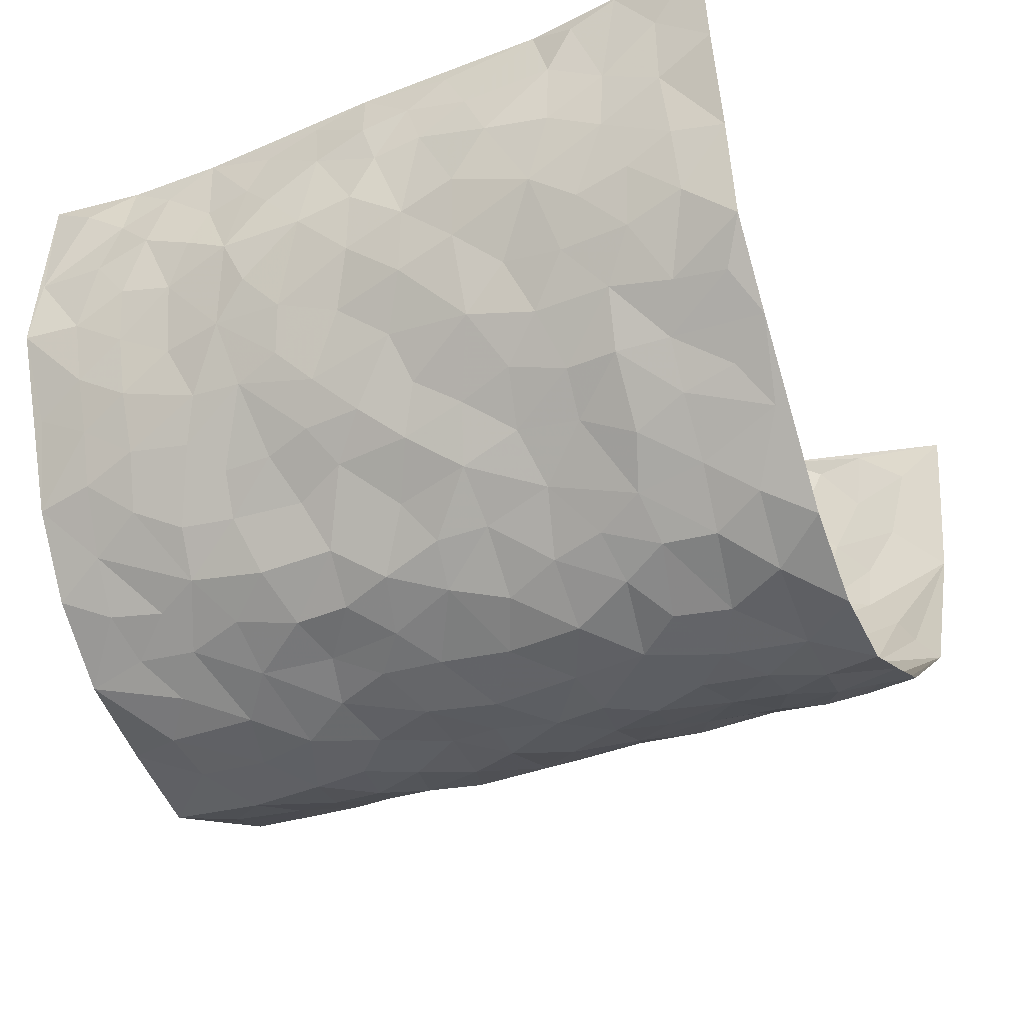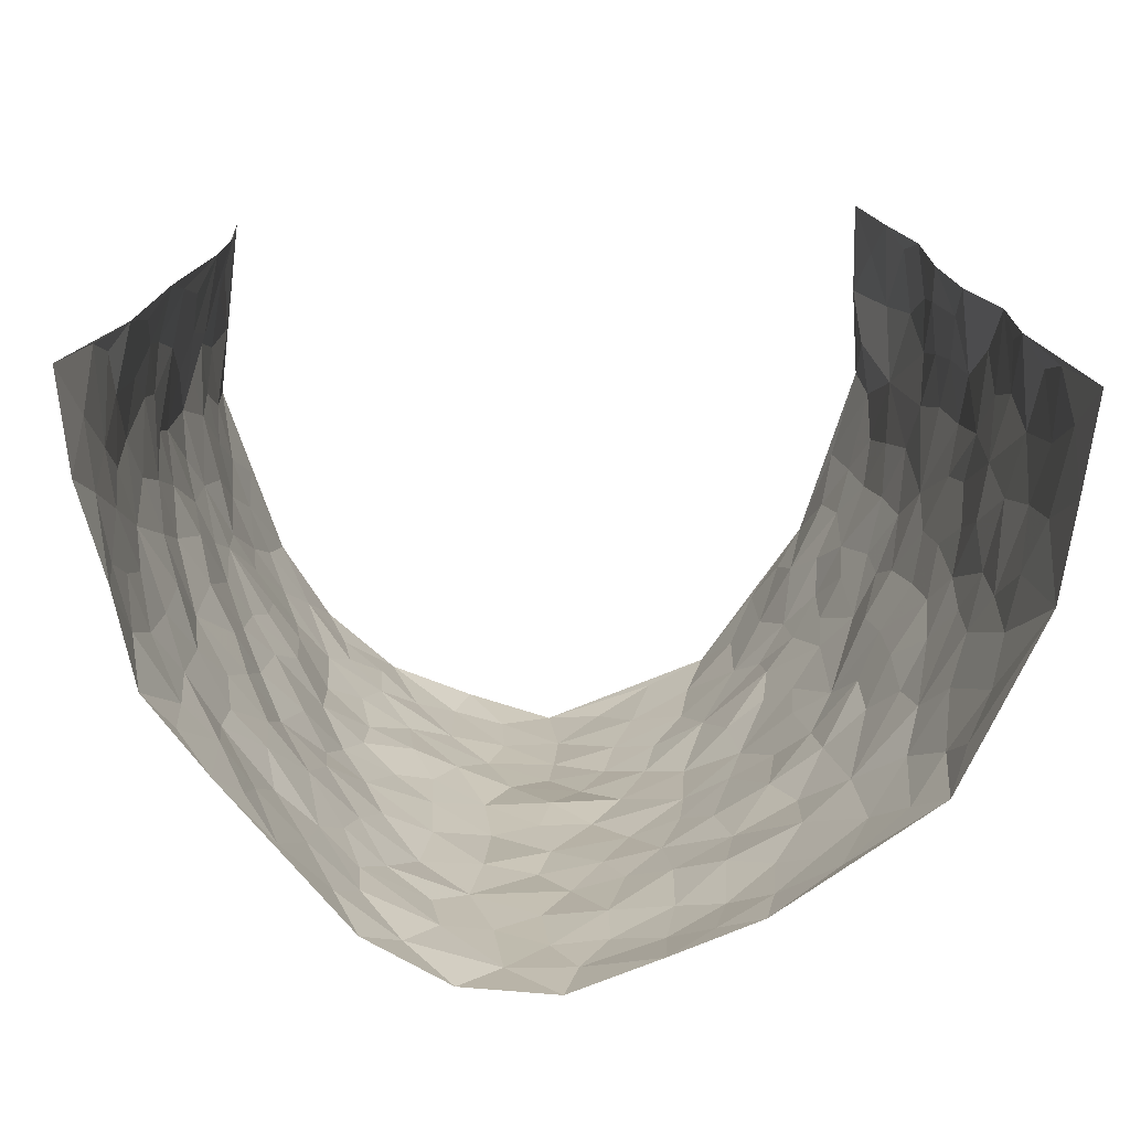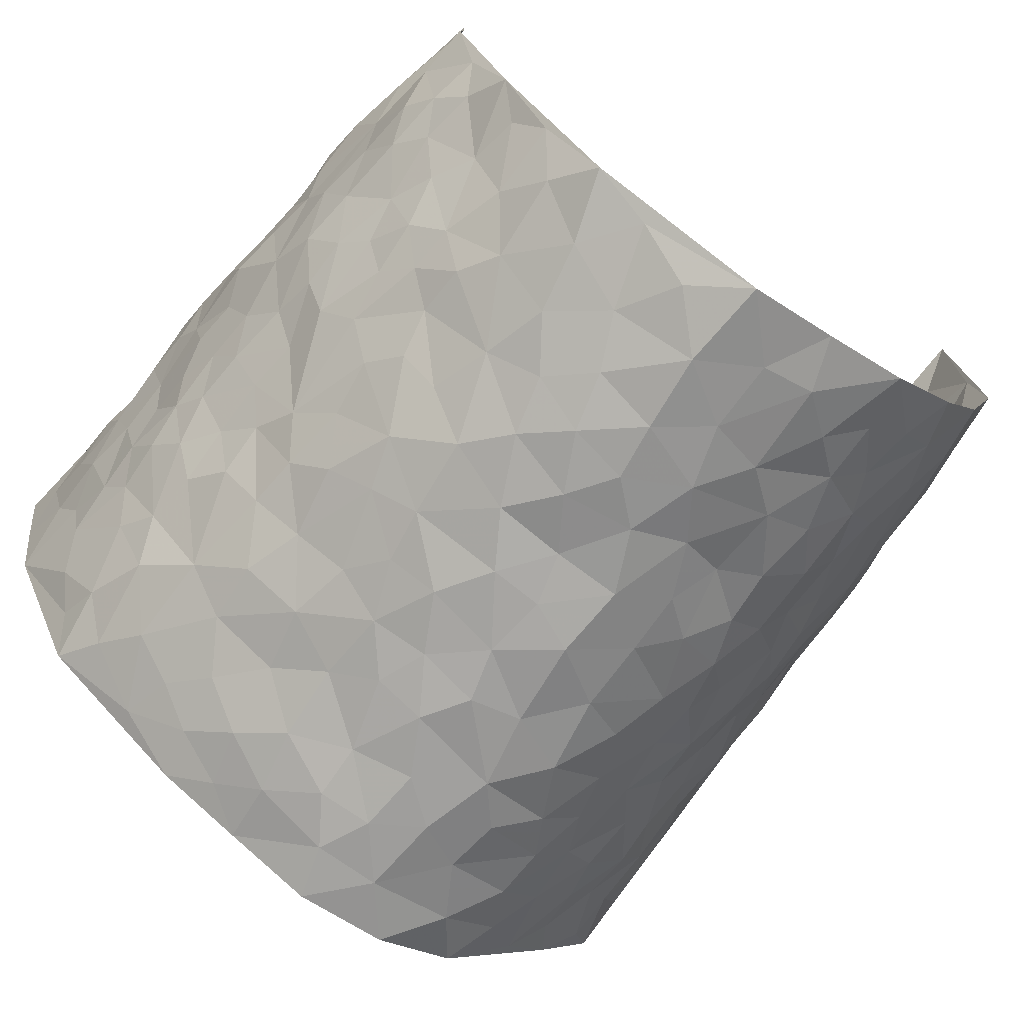
<metadata>
{"format":"obj","ext":"obj","renderer":"f3d","projection":"perspective","resolution":1024,"background":"white","views":[{"elev":-33.9,"azim":112.6,"up":"+Z"},{"elev":16.5,"azim":178.2,"up":"+Z"},{"elev":-73.0,"azim":-35.4,"up":"+Z"}]}
</metadata>
<code>
v -0.4354 0.02382 0.4611
v -0.5612 1.008 0.4159
v 0.4414 -0.006932 0.4334
v 0.5431 0.9819 0.4432
v -0.4989 0.4001 0.255
v -0.5003 0.517 0.4322
v -0.4964 0.3684 0.318
v -0.0006177 0.005947 -0.311
v -0.4858 0.2683 0.4467
v -0.492 0.3524 0.3843
v -0.4462 0.00945 0.2157
v -0.4601 0.1469 0.4528
v -0.4744 0.2968 0.1746
v -0.4374 0.01701 0.3381
v -0.4932 0.2984 0.3053
v -0.3713 0.005068 -0.01928
v -0.4769 0.206 0.4287
v -0.2608 0.1709 -0.183
v -0.4867 0.3289 0.2394
v -0.468 0.1324 0.3367
v -0.4515 0.08156 0.4015
v -0.443 0.07661 0.2733
v -0.4519 0.1302 0.1455
v -0.4535 0.08105 0.2006
v -0.487 0.2188 0.343
v -0.4939 0.2841 0.3764
v -0.4676 0.185 0.2405
v -0.4606 0.2137 0.1613
v -0.5164 0.4971 0.3176
v -0.4868 0.3936 0.4385
v -0.5252 1.003 0.1709
v -0.4018 0.2246 0.0169
v 0.2437 0.1562 -0.2128
v -0.525 0.7613 0.4247
v -0.3174 0.3953 -0.1309
v -0.514 0.7599 0.2284
v -0.5262 0.8384 0.2415
v -0.4373 0.4445 0.04772
v -0.4559 0.6076 0.05796
v -0.4207 0.9994 -0.05151
v -0.5281 0.6982 0.4041
v -0.4743 0.5658 0.1173
v -0.3459 0.7557 -0.1216
v -0.3942 0.2817 -0.01087
v -0.3675 0.2275 -0.05276
v -0.3766 0.1653 -0.01693
v -0.3797 0.6377 -0.07502
v -0.3217 0.5618 -0.1338
v 0.1657 0.4753 -0.2572
v -0.2911 0.2242 -0.1545
v -0.194 0.6142 -0.2246
v -0.3283 0.6314 -0.1278
v -0.2669 0.0618 -0.1764
v -0.4751 0.7125 0.07818
v -0.3275 0.1974 -0.1046
v -0.5245 0.6265 0.3211
v -0.03521 0.3528 -0.2931
v 0.06021 0.3419 -0.2896
v 0.2821 0.4503 -0.1911
v -0.09044 0.5555 -0.2769
v -0.1558 0.5596 -0.2503
v 0.09796 0.6324 -0.279
v -0.4594 0.3481 0.09538
v -0.5006 0.5789 0.2005
v -0.5397 0.8198 0.3951
v -0.4074 0.1322 0.04005
v -0.3005 0.01605 -0.1203
v -0.5108 0.4729 0.2492
v -0.438 0.1744 0.0896
v -0.4125 0.02341 0.09832
v -0.229 0.006383 -0.2209
v -0.4279 0.09152 0.09301
v -0.3956 0.05671 0.03167
v -0.3358 0.04081 -0.0663
v -0.3466 0.1077 -0.04967
v -0.5295 0.695 0.3389
v -0.5437 0.8844 0.4122
v -0.4933 0.5141 0.1916
v 0.008081 1.002 -0.2821
v -0.5095 0.683 0.2521
v -0.4247 0.3166 0.03228
v -0.4011 0.4627 -0.01171
v 0.01147 0.5739 -0.2881
v -0.04533 0.4861 -0.2868
v 0.007168 0.4224 -0.2809
v -0.1177 0.1323 -0.2705
v -0.4463 0.6716 0.0273
v -0.5245 0.5725 0.3662
v -0.495 0.6965 0.182
v -0.365 0.2989 -0.06429
v -0.4491 0.2699 0.09886
v -0.4127 0.69 -0.03282
v -0.1654 0.4884 -0.2512
v -0.2441 0.4383 -0.2069
v -0.4777 0.6518 0.09961
v -0.01093 0.121 -0.3094
v -0.3532 0.5123 -0.0975
v -0.2943 0.291 -0.1434
v -0.224 0.5066 -0.2159
v -0.1739 0.3852 -0.2532
v -0.528 0.6368 0.429
v -0.491 0.6271 0.1568
v -0.512 0.5867 0.2643
v -0.3029 0.1141 -0.1274
v -0.4099 0.5347 -0.006558
v -0.4766 0.4095 0.1422
v -0.1255 0.3281 -0.2734
v -0.1422 0.2535 -0.2645
v -0.4118 0.6137 -0.01213
v 0.1156 0.7313 -0.277
v -0.001938 0.219 -0.3046
v -0.07077 0.2778 -0.2932
v 0.007108 0.2925 -0.3001
v -0.3569 0.3658 -0.08232
v -0.185 0.1884 -0.2444
v -0.4678 0.4912 0.1134
v -0.4268 0.3829 0.02476
v -0.3965 0.3932 -0.03274
v -0.2792 0.527 -0.1767
v -0.2341 0.3537 -0.2024
v -0.3092 0.4692 -0.1396
v -0.2085 0.2744 -0.223
v -0.08683 0.4152 -0.2803
v -0.4498 0.5332 0.05563
v -0.0882 0.2025 -0.2851
v -0.2009 0.09843 -0.2363
v -0.333 0.2607 -0.1037
v -0.5049 0.4513 0.3843
v -0.5051 0.4311 0.3241
v 0.09636 0.4244 -0.2829
v 0.2015 0.2376 -0.2406
v 0.08764 0.5193 -0.2877
v 0.02383 0.4908 -0.2856
v 0.1655 0.3938 -0.2563
v 0.4995 0.486 0.2508
v 0.2155 0.4344 -0.2333
v 0.2539 0.3126 -0.2105
v 0.1629 0.5682 -0.261
v 0.1302 0.9997 -0.2706
v -0.263 0.6227 -0.1788
v 0.3585 0.876 -0.07747
v 0.3947 0.992 -0.01868
v -0.1942 0.784 -0.2133
v -0.05134 0.8673 -0.2757
v -0.2841 0.3509 -0.163
v -0.3787 0.5676 -0.06108
v -0.07209 0.05649 -0.2905
v -0.1484 0.02666 -0.2541
v 0.1173 0.003988 -0.2728
v 0.02018 0.8631 -0.285
v -0.01001 0.7028 -0.2867
v 0.3586 0.1931 -0.09792
v 0.3113 0.2875 -0.1618
v 0.44 0.5197 0.05965
v 0.4095 0.5408 0.0005858
v 0.3794 0.1308 -0.07141
v 0.4109 0.2218 -0.009531
v 0.346 0.3583 -0.09472
v 0.02917 0.6436 -0.2899
v -0.05278 0.6309 -0.2787
v -0.1343 0.7331 -0.246
v -0.07831 0.6965 -0.2704
v -0.05215 0.7946 -0.2715
v -0.1273 0.6372 -0.258
v 0.02834 0.7777 -0.2853
v 0.2372 0.9979 -0.2082
v -0.01197 0.9299 -0.2818
v -0.2458 0.8491 -0.1898
v -0.1851 0.8834 -0.2256
v -0.2851 0.7831 -0.1655
v -0.2201 1 -0.1918
v -0.2108 0.6996 -0.2172
v -0.2888 0.7026 -0.1698
v -0.1298 0.8329 -0.2498
v -0.1068 1.001 -0.2377
v 0.2157 0.7462 -0.2312
v 0.1782 0.6686 -0.259
v 0.295 0.5938 -0.1591
v 0.2504 0.5225 -0.2094
v 0.2514 0.6657 -0.2009
v 0.3554 0.7407 -0.07842
v 0.3112 0.6811 -0.1329
v 0.2668 0.7324 -0.1864
v 0.07519 0.9311 -0.2807
v 0.0861 0.8254 -0.2817
v 0.1495 0.8588 -0.2592
v 0.2413 0.8729 -0.2074
v 0.2928 0.7916 -0.1597
v 0.2255 0.5956 -0.2242
v -0.5395 0.876 0.3226
v -0.4955 0.8196 0.1279
v -0.5307 0.7832 0.3132
v -0.5439 1.006 0.2935
v -0.5469 0.9492 0.3608
v -0.5292 0.9281 0.2497
v -0.5094 0.8902 0.1753
v -0.4748 0.9318 0.05255
v -0.495 0.8888 0.1057
v -0.495 0.749 0.1351
v -0.4494 0.8161 0.01468
v -0.473 0.783 0.07259
v -0.4318 0.9024 -0.03216
v -0.3491 0.88 -0.1212
v -0.4446 0.9618 -0.0001952
v -0.4021 0.8172 -0.06941
v -0.3875 0.9379 -0.0849
v -0.3063 0.975 -0.1393
v -0.4225 0.7626 -0.02666
v -0.2891 0.9037 -0.1599
v -0.2358 0.9329 -0.192
v 0.1608 0.7861 -0.2592
v 0.2454 0.8039 -0.2076
v 0.191 0.9337 -0.2437
v 0.3422 0.809 -0.1067
v 0.3013 0.8781 -0.1438
v 0.3257 0.9788 -0.1037
v 0.2684 0.9365 -0.1787
v 0.3639 0.9431 -0.05772
v 0.3295 0.4908 -0.1209
v 0.2994 0.5276 -0.1664
v 0.3897 0.5989 -0.03355
v 0.3606 0.6609 -0.07475
v 0.3513 0.5851 -0.1025
v 0.3148 0.1875 -0.1516
v 0.3853 0.3295 -0.0406
v 0.3811 0.5183 -0.06007
v 0.3118 0.3855 -0.1534
v -0.1135 0.9181 -0.2517
v -0.1662 0.9606 -0.2209
v 0.2885 0.1308 -0.1732
v 0.4323 0.006766 0.07368
v 0.1931 0.3338 -0.2351
v 0.259 0.3841 -0.2067
v 0.4377 0.2408 0.0457
v 0.4952 0.9876 0.1996
v 0.4444 0.2421 0.4327
v 0.4021 0.8066 -0.0262
v 0.4862 0.4774 0.1779
v 0.3974 0.7415 -0.02903
v 0.4754 0.4897 0.437
v 0.469 0.2852 0.1274
v 0.4066 0.4628 -0.01747
v 0.4917 0.3005 0.2348
v 0.4302 0.4092 0.02855
v 0.3911 -0.004031 -0.04276
v 0.09122 0.2542 -0.2881
v 0.4035 0.07116 -0.0296
v 0.1336 0.3202 -0.2672
v 0.3499 0.263 -0.09693
v 0.4636 0.2555 0.329
v 0.4574 0.4542 0.1054
v 0.4297 0.07456 0.03927
v 0.3702 0.4219 -0.06763
v 0.4493 0.3645 0.06955
v 0.2674 0.2311 -0.1976
v 0.3845 0.2666 -0.04506
v 0.2449 0.07748 -0.2102
v 0.3248 -0.001422 -0.1465
v 0.2318 0.001218 -0.2282
v 0.1937 0.1152 -0.2473
v 0.06803 0.1726 -0.2923
v 0.1433 0.1912 -0.2699
v 0.4469 0.1394 0.07202
v 0.4989 0.4121 0.2349
v 0.4754 0.2111 0.2063
v 0.4522 0.07227 0.11
v 0.4717 0.3757 0.1284
v 0.4864 0.3294 0.1746
v 0.4714 0.3162 0.3418
v 0.4941 0.5577 0.2057
v 0.4631 0.1364 0.1504
v 0.4765 0.1399 0.221
v 0.4874 0.357 0.2978
v 0.4621 0.3401 0.3983
v 0.4859 0.4276 0.3445
v 0.437 0.3063 0.04575
v 0.4725 0.09538 0.2774
v 0.2997 0.06063 -0.1694
v 0.3507 0.06442 -0.1083
v 0.07003 0.08032 -0.2929
v 0.1405 0.07335 -0.2746
v 0.4939 0.7385 0.4404
v 0.4697 0.06967 0.1886
v 0.456 0.2074 0.1149
v 0.4697 0.4147 0.4182
v 0.4941 0.4974 0.367
v 0.4845 0.2398 0.2667
v 0.4184 0.1421 -0.003503
v 0.4711 -0.007967 0.1905
v 0.4011 0.3887 -0.02365
v 0.4545 0.05526 0.3966
v 0.4357 0.1169 0.4325
v 0.4784 0.1699 0.2985
v 0.4575 0.1151 0.3547
v 0.4602 3.623e-05 0.2852
v 0.4482 0.1792 0.3919
v 0.4757 0.5471 0.1279
v 0.4822 0.6235 0.1549
v 0.4473 0.6289 0.05248
v 0.514 0.6798 0.2874
v 0.466 0.7623 0.09833
v 0.4907 0.6139 0.4179
v 0.5035 0.6311 0.2283
v 0.5029 0.5836 0.3161
v 0.4988 0.7332 0.1962
v 0.4993 0.5189 0.3063
v 0.4958 0.5622 0.3773
v 0.5049 0.6475 0.3537
v 0.4606 0.6836 0.1082
v 0.4367 0.7164 0.03797
v 0.4069 0.6685 -0.01155
v 0.5149 0.8401 0.317
v 0.4943 0.8608 0.1766
v 0.5132 0.7649 0.275
v 0.5105 0.7654 0.3607
v 0.5069 0.8332 0.2445
v 0.5188 0.8602 0.4389
v 0.4888 0.7922 0.1583
v 0.5123 0.7981 0.4176
v 0.5017 0.921 0.206
v 0.5292 0.9862 0.3193
v 0.4696 0.9888 0.07959
v 0.5163 0.9142 0.2847
v 0.5247 0.9148 0.3711
v 0.4826 0.9245 0.1276
v 0.4362 0.8936 0.03244
v 0.3967 0.8749 -0.02069
v 0.4345 0.9618 0.02787
v 0.4414 0.8138 0.04279
v 0.4726 0.851 0.1033
f 29 6 128
f 12 21 20
f 26 10 9
f 55 45 46
f 27 19 15
f 26 9 17
f 101 6 88
f 12 1 21
f 7 15 19
f 125 86 96
f 84 123 85
f 129 29 128
f 25 27 15
f 12 20 17
f 73 75 66
f 22 14 11
f 26 17 25
f 9 12 17
f 25 15 26
f 5 129 7
f 52 146 48
f 55 18 50
f 7 19 5
f 20 27 25
f 124 82 105
f 41 76 34
f 20 14 22
f 14 20 21
f 14 21 1
f 24 22 11
f 24 27 22
f 72 66 69
f 69 32 91
f 70 24 11
f 24 23 27
f 17 20 25
f 27 20 22
f 10 15 7
f 10 26 15
f 23 28 27
f 27 13 19
f 28 23 69
f 13 27 28
f 119 121 94
f 10 7 129
f 6 30 128
f 9 10 30
f 36 192 80
f 80 102 89
f 118 81 44
f 64 103 78
f 115 126 86
f 45 32 46
f 91 63 13
f 129 68 29
f 95 87 54
f 95 54 199
f 202 40 204
f 82 97 105
f 29 88 6
f 18 55 104
f 148 126 71
f 38 82 124
f 50 18 122
f 117 82 38
f 5 19 106
f 82 117 118
f 80 64 102
f 127 45 55
f 194 77 190
f 98 35 114
f 39 124 105
f 127 50 98
f 106 19 13
f 66 75 46
f 39 95 42
f 63 117 38
f 95 89 102
f 101 56 76
f 51 140 99
f 18 53 126
f 62 83 132
f 45 127 90
f 112 113 57
f 103 29 68
f 130 85 58
f 109 39 105
f 35 94 121
f 113 246 58
f 151 165 163
f 120 100 94
f 114 127 98
f 192 190 65
f 95 39 87
f 36 191 37
f 67 104 74
f 56 101 88
f 13 63 106
f 192 34 76
f 268 241 243
f 108 115 125
f 93 84 60
f 133 84 85
f 156 288 157
f 101 76 41
f 80 103 64
f 105 97 146
f 99 61 51
f 92 109 47
f 125 96 111
f 158 227 153
f 75 104 55
f 69 66 32
f 81 91 32
f 106 78 68
f 42 64 78
f 77 34 65
f 24 70 72
f 75 73 16
f 16 71 67
f 2 34 77
f 13 28 91
f 103 56 88
f 56 80 76
f 72 69 23
f 11 16 70
f 16 73 70
f 16 67 74
f 115 18 126
f 24 72 23
f 73 72 70
f 16 74 75
f 72 73 66
f 32 45 44
f 84 83 60
f 66 46 32
f 78 106 116
f 117 63 81
f 67 53 104
f 103 68 78
f 69 91 28
f 36 80 89
f 106 38 116
f 106 68 5
f 81 118 117
f 62 132 138
f 32 44 81
f 53 67 71
f 57 58 85
f 123 100 107
f 93 60 61
f 33 230 224
f 8 96 147
f 132 133 130
f 140 48 119
f 93 100 123
f 122 98 50
f 164 60 160
f 53 71 126
f 125 112 108
f 193 194 195
f 75 55 46
f 63 91 81
f 56 103 80
f 196 198 31
f 18 104 53
f 121 48 97
f 38 106 63
f 118 97 82
f 97 35 121
f 51 172 140
f 130 134 49
f 87 39 109
f 288 252 263
f 97 114 35
f 47 43 92
f 57 113 58
f 248 130 58
f 34 101 41
f 114 90 127
f 116 124 42
f 145 94 35
f 118 114 97
f 167 79 175
f 98 145 35
f 85 123 57
f 43 47 52
f 199 36 89
f 42 78 116
f 159 83 62
f 88 29 103
f 74 104 75
f 118 44 90
f 173 140 172
f 42 95 102
f 190 192 37
f 65 190 77
f 89 95 199
f 125 111 112
f 92 87 109
f 18 115 122
f 177 180 176
f 112 57 107
f 109 105 146
f 93 94 100
f 285 286 275
f 96 86 147
f 137 232 131
f 57 123 107
f 87 92 208
f 49 134 136
f 132 130 49
f 161 164 162
f 50 127 55
f 122 108 107
f 122 107 100
f 48 140 52
f 118 90 114
f 99 119 94
f 123 84 93
f 36 37 192
f 48 121 119
f 120 122 100
f 39 42 124
f 38 124 116
f 248 58 246
f 44 45 90
f 98 122 120
f 146 52 47
f 94 93 99
f 168 209 170
f 212 183 188
f 202 197 200
f 42 102 64
f 107 108 112
f 99 93 61
f 8 280 96
f 112 111 113
f 125 115 86
f 115 108 122
f 128 30 10
f 5 68 129
f 10 129 128
f 132 49 138
f 83 84 133
f 130 133 85
f 83 133 132
f 248 134 130
f 156 152 224
f 151 110 165
f 212 186 211
f 153 224 249
f 254 251 244
f 246 261 262
f 225 158 249
f 49 136 179
f 185 184 150
f 214 188 181
f 181 188 182
f 161 163 174
f 143 170 172
f 110 211 185
f 184 79 167
f 174 228 169
f 62 110 159
f 163 150 144
f 210 169 229
f 170 143 168
f 176 211 110
f 98 120 145
f 94 145 120
f 48 146 97
f 109 146 47
f 148 86 126
f 147 86 148
f 71 8 148
f 8 147 148
f 244 276 254
f 232 136 134
f 174 143 161
f 60 83 160
f 163 162 151
f 159 160 83
f 261 281 262
f 259 281 149
f 219 220 59
f 246 113 111
f 33 255 131
f 157 256 152
f 137 255 153
f 230 278 279
f 262 260 33
f 154 155 242
f 131 255 137
f 248 131 232
f 281 280 149
f 259 258 278
f 220 179 59
f 159 151 160
f 162 160 151
f 164 61 60
f 228 174 144
f 144 174 163
f 159 110 151
f 161 172 164
f 186 184 185
f 161 162 163
f 61 164 51
f 160 162 164
f 187 217 213
f 150 163 165
f 205 202 200
f 79 184 139
f 170 43 173
f 174 169 143
f 161 143 172
f 167 144 150
f 176 180 183
f 172 170 173
f 223 226 221
f 185 150 165
f 99 140 119
f 207 206 203
f 172 51 164
f 43 52 173
f 173 52 140
f 167 175 228
f 228 229 169
f 210 168 169
f 177 110 62
f 189 138 179
f 62 138 177
f 136 232 233
f 181 182 222
f 150 184 167
f 178 180 189
f 49 179 138
f 177 138 189
f 180 178 182
f 178 179 220
f 307 308 304
f 222 223 221
f 215 187 188
f 176 183 212
f 187 213 186
f 214 215 188
f 185 211 186
f 237 181 239
f 182 188 183
f 110 185 165
f 216 215 141
f 211 176 212
f 182 183 180
f 176 110 177
f 213 184 186
f 178 189 179
f 177 189 180
f 195 190 37
f 197 198 200
f 195 194 190
f 34 192 65
f 80 192 76
f 37 196 195
f 194 2 77
f 193 2 194
f 196 37 191
f 31 193 195
f 198 196 191
f 31 195 196
f 199 201 191
f 197 204 31
f 198 191 201
f 31 198 197
f 201 199 54
f 36 199 191
f 54 208 201
f 208 43 205
f 208 54 87
f 198 201 200
f 206 205 203
f 43 170 203
f 210 207 209
f 40 202 206
f 31 204 40
f 197 202 204
f 208 205 200
f 43 203 205
f 205 206 202
f 203 209 207
f 171 40 207
f 40 206 207
f 208 200 201
f 43 208 92
f 170 209 203
f 168 143 169
f 207 210 171
f 168 210 209
f 188 187 212
f 212 187 186
f 166 139 213
f 184 213 139
f 237 214 181
f 215 214 141
f 216 141 218
f 213 217 166
f 142 166 216
f 217 216 166
f 187 215 217
f 216 217 215
f 237 141 214
f 142 216 218
f 223 222 182
f 179 136 59
f 223 220 219
f 267 238 251
f 237 327 141
f 223 182 178
f 158 290 253
f 220 223 178
f 59 233 227
f 233 59 136
f 248 246 131
f 153 249 158
f 251 254 267
f 223 219 226
f 111 261 246
f 297 251 238
f 276 256 157
f 167 228 144
f 229 228 175
f 175 171 229
f 229 171 210
f 260 257 33
f 265 271 272
f 266 289 283
f 269 243 250
f 249 224 152
f 266 283 271
f 227 233 137
f 253 227 158
f 325 313 320
f 135 264 275
f 310 329 239
f 270 298 297
f 249 256 225
f 275 273 269
f 311 222 221
f 155 154 299
f 234 276 157
f 310 311 299
f 222 239 181
f 221 226 155
f 266 263 252
f 242 290 244
f 264 273 275
f 273 264 243
f 242 244 154
f 276 290 225
f 288 234 157
f 240 282 302
f 275 286 306
f 225 290 158
f 234 263 284
f 241 254 276
f 233 232 137
f 137 153 227
f 264 135 238
f 244 251 154
f 260 259 257
f 227 253 219
f 33 224 255
f 154 297 299
f 240 302 307
f 297 154 251
f 264 268 243
f 253 226 219
f 271 284 263
f 277 294 293
f 290 242 253
f 241 234 284
f 59 227 219
f 242 155 226
f 252 245 231
f 157 152 156
f 257 230 33
f 152 256 249
f 278 230 257
f 262 33 131
f 224 153 255
f 259 278 257
f 134 248 232
f 230 279 224
f 96 261 111
f 261 96 280
f 280 281 261
f 246 262 131
f 252 247 245
f 268 267 241
f 283 277 272
f 288 247 252
f 275 274 285
f 295 291 294
f 267 268 264
f 263 234 288
f 309 310 299
f 290 276 244
f 283 272 271
f 267 254 241
f 265 243 241
f 236 240 285
f 297 238 270
f 303 305 298
f 241 276 234
f 221 155 299
f 272 277 293
f 250 243 287
f 286 285 240
f 284 271 265
f 271 263 266
f 295 3 291
f 225 256 276
f 241 284 265
f 289 266 231
f 3 292 291
f 321 235 323
f 293 294 296
f 279 278 258
f 245 279 258
f 279 156 224
f 260 281 259
f 280 8 149
f 262 281 260
f 231 266 252
f 267 264 238
f 306 304 270
f 283 289 295
f 243 269 273
f 236 269 250
f 294 292 296
f 274 236 285
f 269 274 275
f 250 287 293
f 245 289 231
f 236 274 269
f 156 279 247
f 242 226 253
f 247 279 245
f 243 265 287
f 288 156 247
f 265 272 293
f 296 292 236
f 293 287 265
f 295 294 277
f 277 283 295
f 236 250 296
f 289 3 295
f 292 294 291
f 293 296 250
f 300 304 308
f 325 320 235
f 329 330 326
f 270 304 303
f 270 303 298
f 309 305 301
f 135 306 270
f 299 297 298
f 298 309 299
f 238 135 270
f 300 314 305
f 303 300 305
f 304 306 307
f 300 303 304
f 282 319 315
f 322 325 235
f 275 306 135
f 307 306 286
f 240 307 286
f 308 307 302
f 302 282 308
f 308 282 315
f 305 309 298
f 310 309 301
f 310 301 329
f 310 239 311
f 222 311 239
f 299 311 221
f 319 312 315
f 312 323 316
f 301 305 318
f 305 314 316
f 300 308 315
f 316 314 312
f 312 314 315
f 315 314 300
f 323 312 324
f 316 313 318
f 282 4 317
f 330 313 325
f 4 321 324
f 235 320 323
f 282 317 319
f 312 319 317
f 326 325 322
f 316 320 313
f 316 318 305
f 142 218 327
f 327 218 141
f 316 323 320
f 324 312 317
f 4 324 317
f 321 323 324
f 318 313 330
f 328 326 322
f 326 327 329
f 329 327 237
f 326 328 327
f 322 142 328
f 327 328 142
f 329 237 239
f 301 318 330
f 326 330 325
f 330 329 301

</code>
